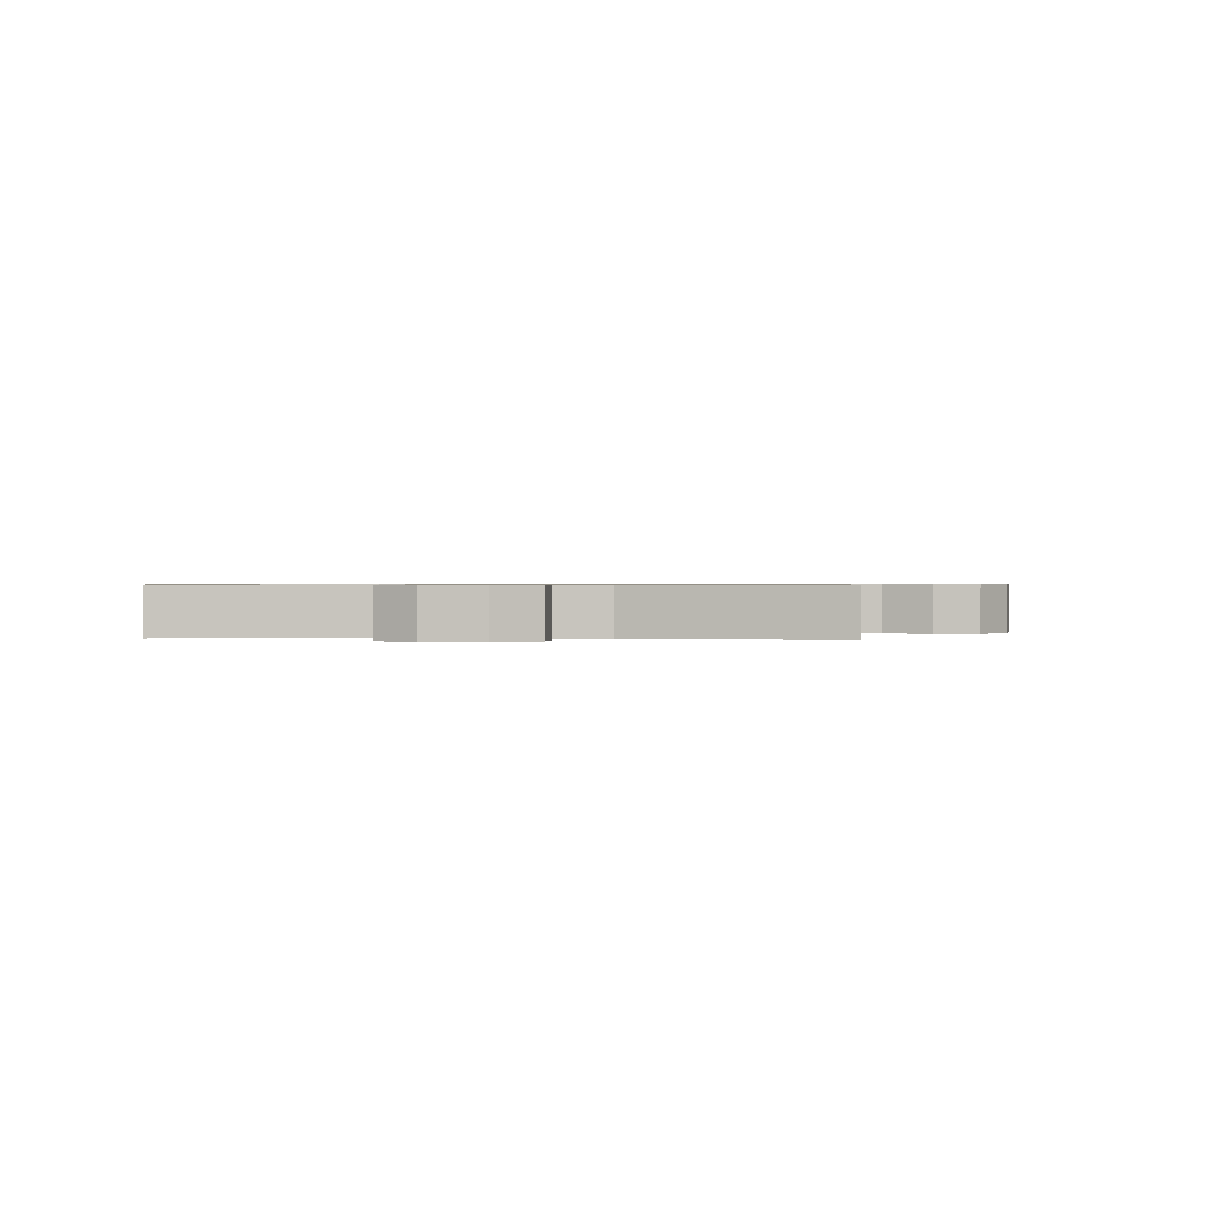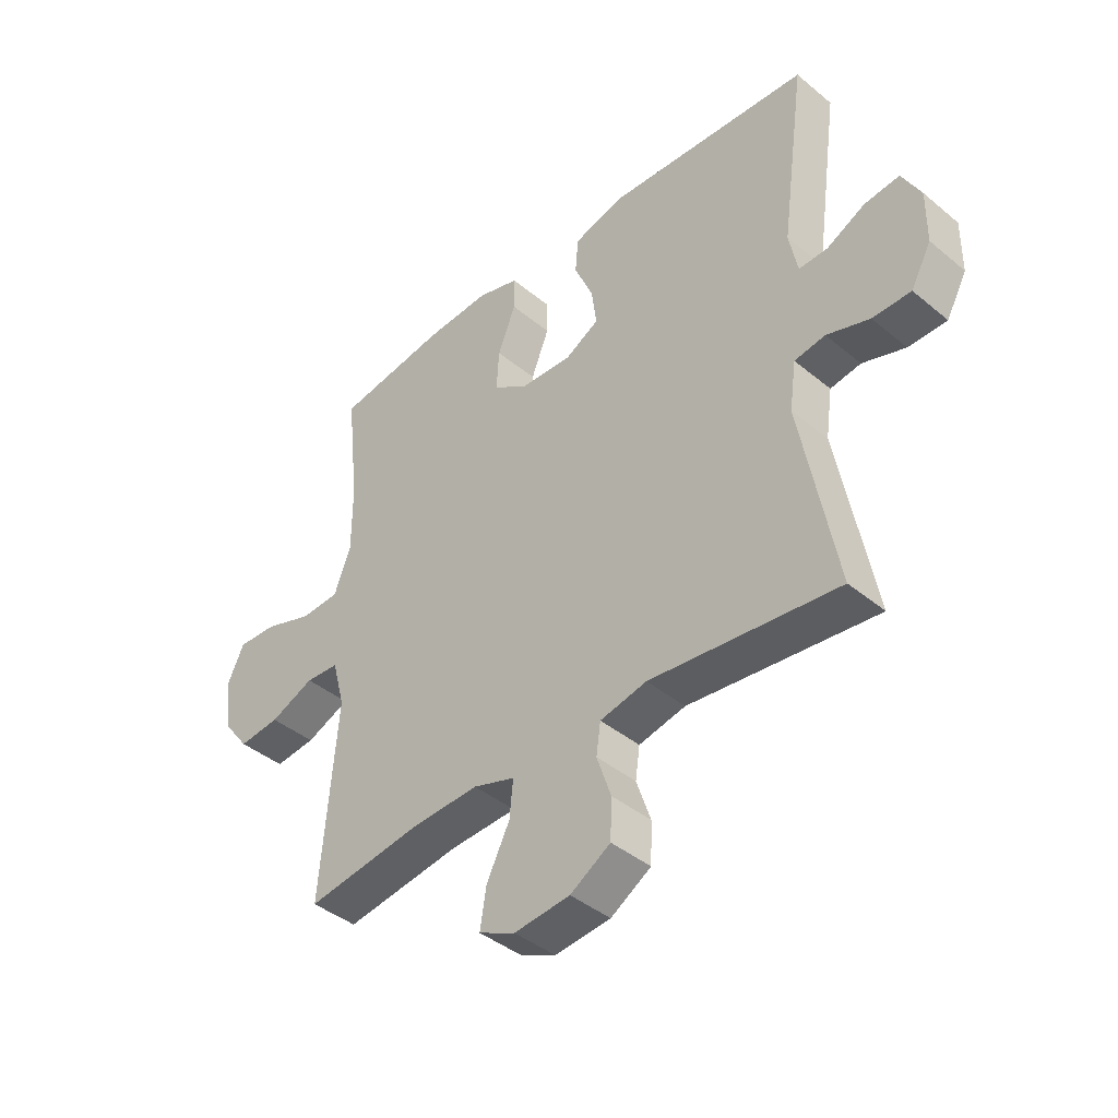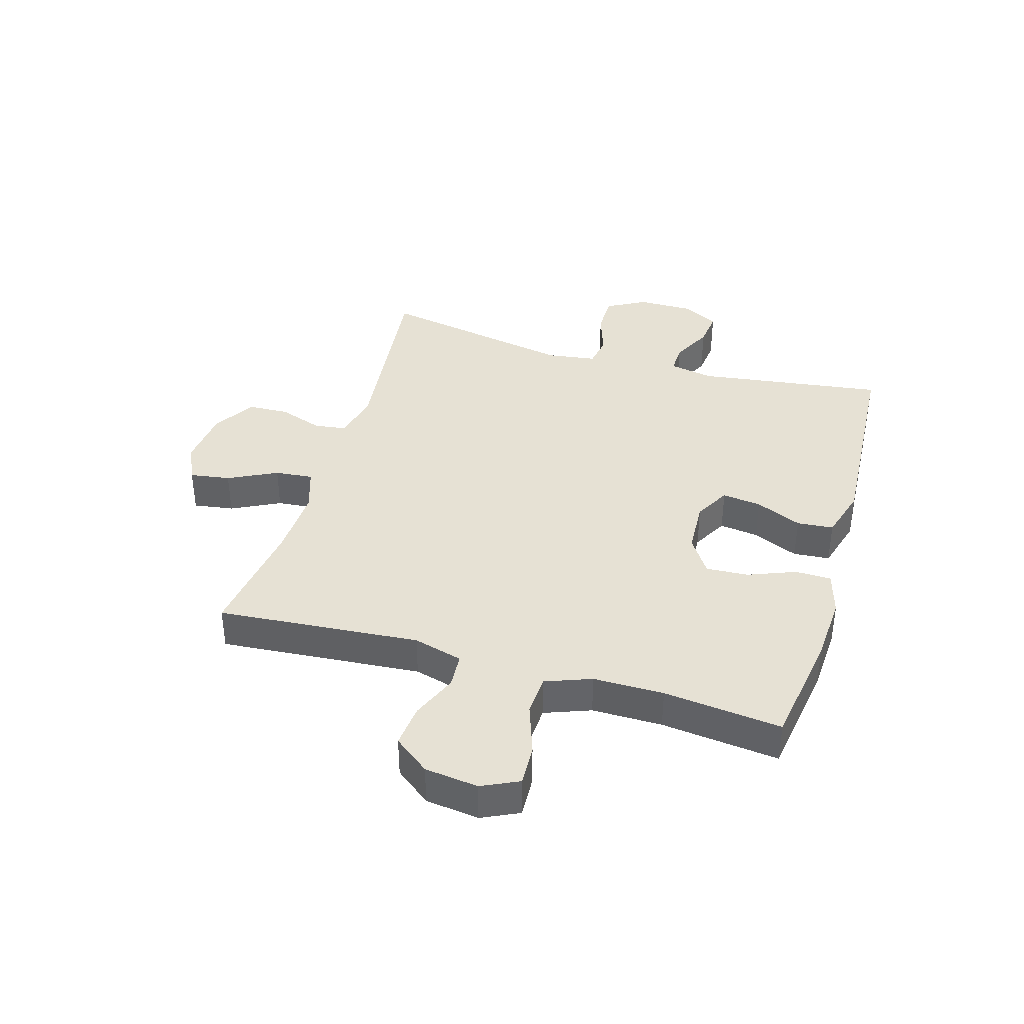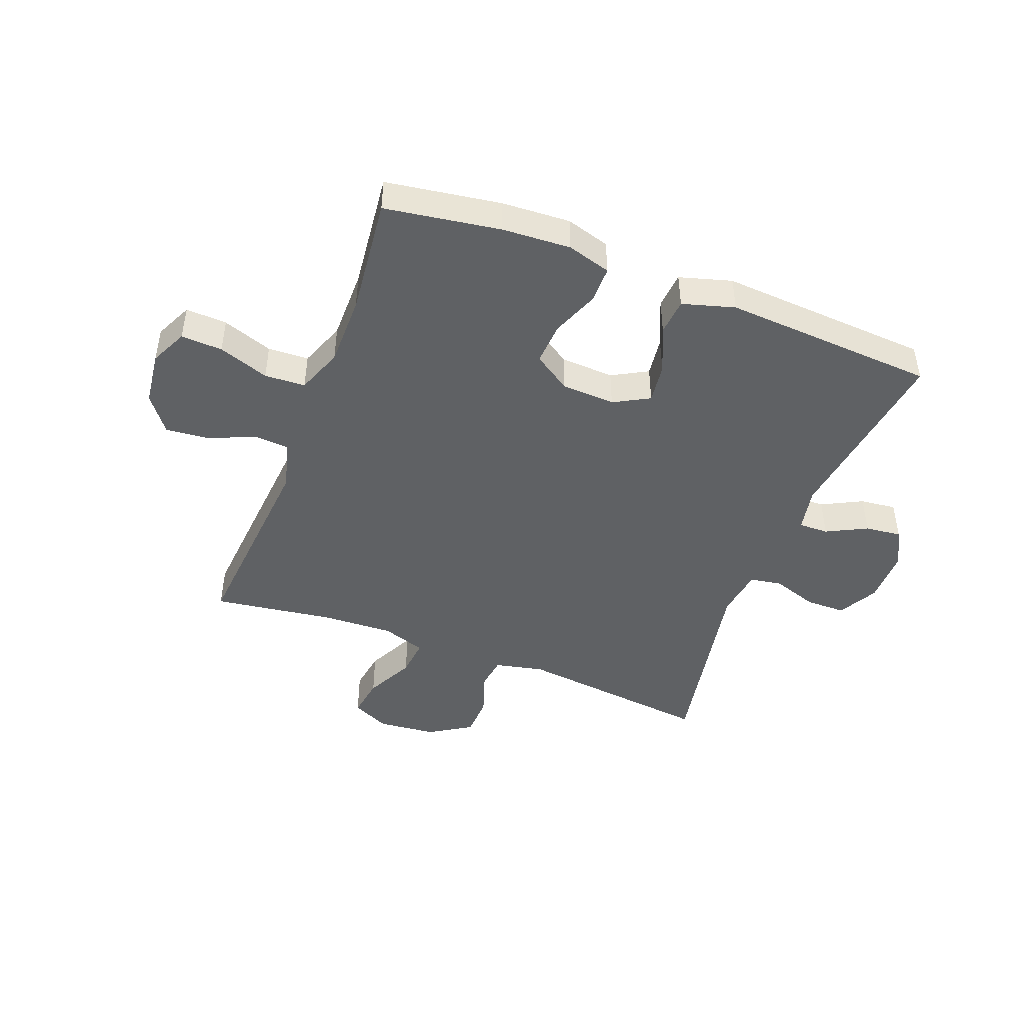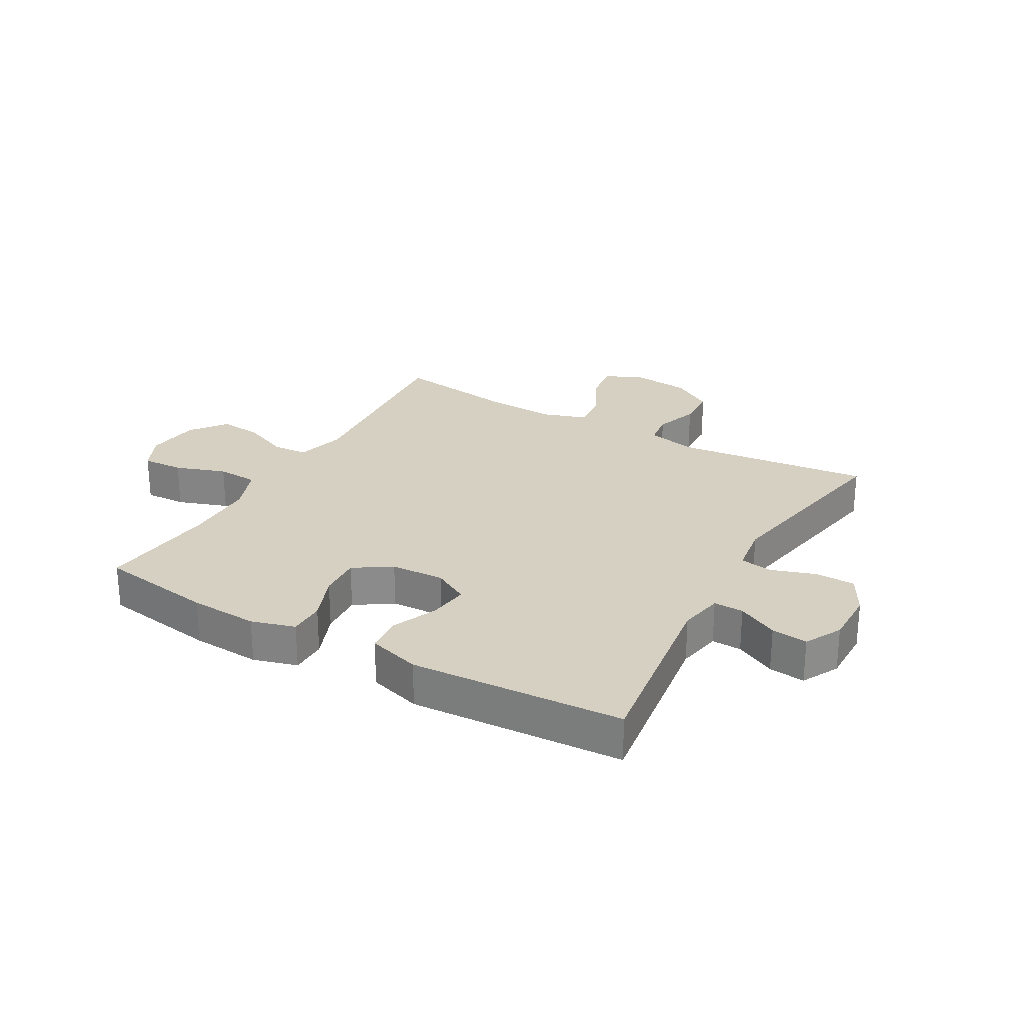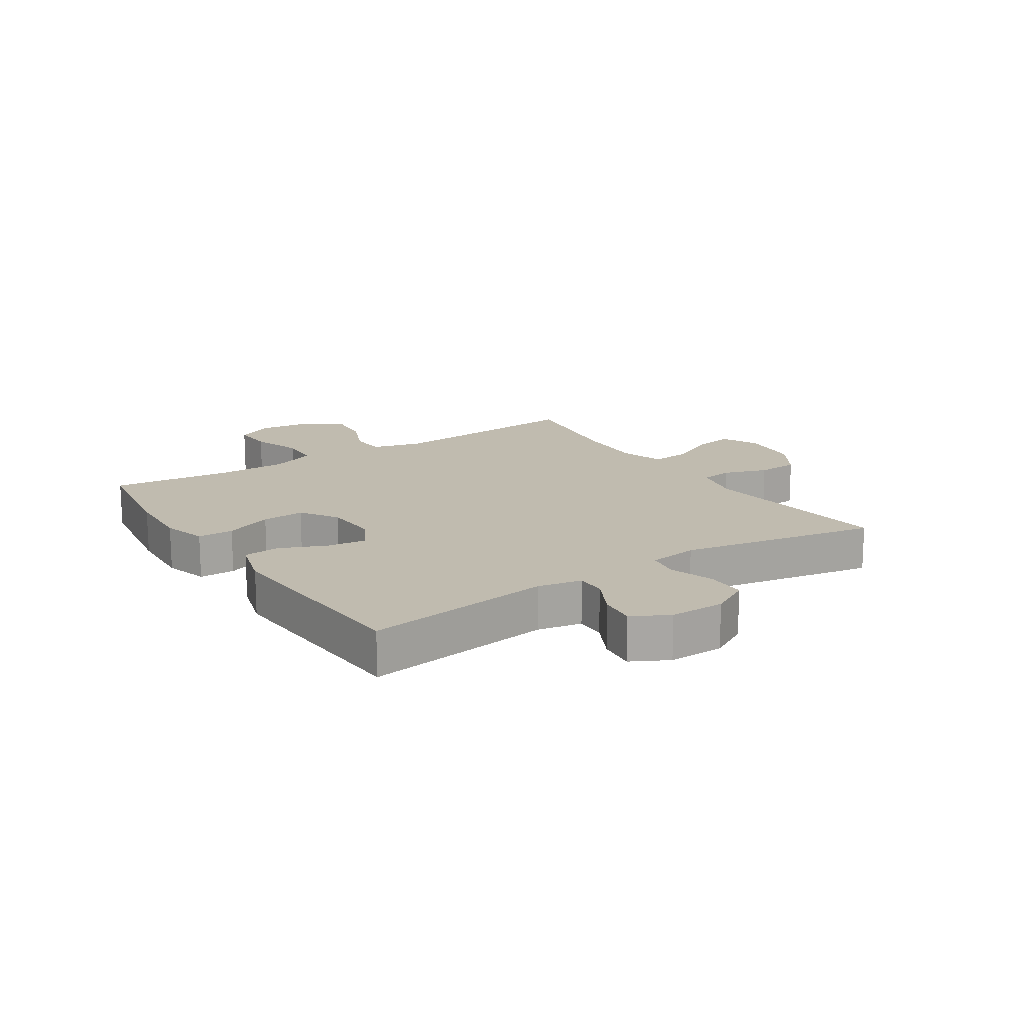
<metadata>
{"format":"obj","ext":"obj","renderer":"f3d","projection":"perspective","resolution":1024,"background":"white","views":[{"elev":0.6,"azim":95.7,"up":"+Y"},{"elev":-41.3,"azim":45.0,"up":"+Z"},{"elev":39.0,"azim":-73.6,"up":"+Y"},{"elev":-46.1,"azim":-21.0,"up":"+Y"},{"elev":26.5,"azim":29.6,"up":"+Y"},{"elev":16.1,"azim":56.7,"up":"+Y"}]}
</metadata>
<code>
o path9358
v -0.2745 0.0375 -0.4456
v -0.1507 0.0375 -0.4401
v -0.07463 0.0375 -0.4649
v -0.08108 0.0375 -0.5313
v -0.1233 0.0375 -0.6158
v -0.1341 0.0375 -0.6863
v -0.06814 0.0375 -0.7167
v 0.03309 0.0375 -0.7064
v 0.1063 0.0375 -0.6611
v 0.1091 0.0375 -0.5896
v 0.08316 0.0375 -0.5134
v 0.09101 0.0375 -0.457
v 0.1759 0.0375 -0.4381
v 0.5169 0.0375 -0.476
v 0.4524 0.0375 -0.1322
v 0.4648 0.0375 -0.04591
v 0.5205 0.0375 -0.03674
v 0.5982 0.0375 -0.06253
v 0.668 0.0375 -0.06199
v 0.7051 0.0375 0.006012
v 0.7059 0.0375 0.1019
v 0.6719 0.0375 0.1658
v 0.6089 0.0375 0.1586
v 0.5386 0.0375 0.1228
v 0.4867 0.0375 0.1215
v 0.4716 0.0375 0.1986
v 0.5169 0.0375 0.5259
v 0.1467 0.0375 0.5482
v 0.05576 0.0375 0.5216
v 0.0503 0.0375 0.458
v 0.08501 0.0375 0.3778
v 0.09391 0.0375 0.3092
v 0.03207 0.0375 0.2752
v -0.06122 0.0375 0.2798
v -0.1256 0.0375 0.322
v -0.1211 0.0375 0.3962
v -0.0885 0.0375 0.4788
v -0.08908 0.0375 0.5414
v -0.1653 0.0375 0.5636
v -0.2844 0.0375 0.5569
v -0.4848 0.0375 0.5259
v -0.4622 0.0375 0.3198
v -0.4621 0.0375 0.1966
v -0.4924 0.0375 0.1164
v -0.5634 0.0375 0.1127
v -0.6512 0.0375 0.1431
v -0.7234 0.0375 0.1463
v -0.754 0.0375 0.08151
v -0.7425 0.0375 -0.01195
v -0.6947 0.0375 -0.07437
v -0.6198 0.0375 -0.06676
v -0.5395 0.0375 -0.03275
v -0.4788 0.0375 -0.03664
v -0.4556 0.0375 -0.1227
v -0.4848 0.0375 -0.476
v -0.2745 -0.0375 -0.4456
v -0.1507 -0.0375 -0.4401
v -0.07463 -0.0375 -0.4649
v -0.08108 -0.0375 -0.5313
v -0.1233 -0.0375 -0.6158
v -0.1341 -0.0375 -0.6863
v -0.06814 -0.0375 -0.7167
v 0.03309 -0.0375 -0.7064
v 0.1063 -0.0375 -0.6611
v 0.1091 -0.0375 -0.5896
v 0.08316 -0.0375 -0.5134
v 0.09101 -0.0375 -0.457
v 0.1759 -0.0375 -0.4381
v 0.5169 -0.0375 -0.476
v 0.4524 -0.0375 -0.1322
v 0.4648 -0.0375 -0.04591
v 0.5205 -0.0375 -0.03674
v 0.5982 -0.0375 -0.06253
v 0.668 -0.0375 -0.06199
v 0.7051 -0.0375 0.006012
v 0.7059 -0.0375 0.1019
v 0.6719 -0.0375 0.1658
v 0.6089 -0.0375 0.1586
v 0.5386 -0.0375 0.1228
v 0.4867 -0.0375 0.1215
v 0.4716 -0.0375 0.1986
v 0.5169 -0.0375 0.5259
v 0.1467 -0.0375 0.5482
v 0.05576 -0.0375 0.5216
v 0.0503 -0.0375 0.458
v 0.08501 -0.0375 0.3778
v 0.09391 -0.0375 0.3092
v 0.03207 -0.0375 0.2752
v -0.06122 -0.0375 0.2798
v -0.1256 -0.0375 0.322
v -0.1211 -0.0375 0.3962
v -0.0885 -0.0375 0.4788
v -0.08908 -0.0375 0.5414
v -0.1653 -0.0375 0.5636
v -0.2844 -0.0375 0.5569
v -0.4848 -0.0375 0.5259
v -0.4622 -0.0375 0.3198
v -0.4621 -0.0375 0.1966
v -0.4924 -0.0375 0.1164
v -0.5634 -0.0375 0.1127
v -0.6512 -0.0375 0.1431
v -0.7234 -0.0375 0.1463
v -0.754 -0.0375 0.08151
v -0.7425 -0.0375 -0.01195
v -0.6947 -0.0375 -0.07437
v -0.6198 -0.0375 -0.06676
v -0.5395 -0.0375 -0.03275
v -0.4788 -0.0375 -0.03664
v -0.4556 -0.0375 -0.1227
v -0.4848 -0.0375 -0.476
v -0.7234 0.0375 0.1463
v -0.7234 0.0375 0.1463
v -0.754 0.0375 0.08151
v -0.7425 0.0375 -0.01195
v -0.6947 0.0375 -0.07437
v -0.6512 0.0375 0.1431
v -0.6198 0.0375 -0.06676
v -0.5634 0.0375 0.1127
v -0.5395 0.0375 -0.03275
v -0.4924 0.0375 0.1164
v -0.4924 0.0375 0.1164
v -0.4788 0.0375 -0.03664
v -0.4788 0.0375 -0.03664
v -0.4621 0.0375 0.1966
v -0.4556 0.0375 -0.1227
v -0.4848 0.0375 0.5259
v -0.4848 0.0375 0.5259
v -0.4622 0.0375 0.3198
v -0.4848 0.0375 -0.476
v -0.4848 0.0375 -0.476
v -0.2844 0.0375 0.5569
v -0.2745 0.0375 -0.4456
v -0.1653 0.0375 0.5636
v -0.1507 0.0375 -0.4401
v -0.08908 0.0375 0.5414
v -0.08908 0.0375 0.5414
v -0.1256 0.0375 0.322
v -0.1256 0.0375 0.322
v -0.1211 0.0375 0.3962
v -0.07463 0.0375 -0.4649
v -0.07463 0.0375 -0.4649
v -0.1233 0.0375 -0.6158
v -0.1341 0.0375 -0.6863
v -0.1341 0.0375 -0.6863
v -0.06814 0.0375 -0.7167
v -0.06122 0.0375 0.2798
v -0.08108 0.0375 -0.5313
v -0.0885 0.0375 0.4788
v 0.03309 0.0375 -0.7064
v 0.03207 0.0375 0.2752
v 0.09391 0.0375 0.3092
v 0.09391 0.0375 0.3092
v 0.1063 0.0375 -0.6611
v 0.05576 0.0375 0.5216
v 0.05576 0.0375 0.5216
v 0.0503 0.0375 0.458
v 0.08501 0.0375 0.3778
v 0.1467 0.0375 0.5482
v 0.08316 0.0375 -0.5134
v 0.09101 0.0375 -0.457
v 0.09101 0.0375 -0.457
v 0.1091 0.0375 -0.5896
v 0.1759 0.0375 -0.4381
v 0.5169 0.0375 0.5259
v 0.5169 0.0375 0.5259
v 0.4524 0.0375 -0.1322
v 0.4648 0.0375 -0.04591
v 0.4648 0.0375 -0.04591
v 0.4867 0.0375 0.1215
v 0.4867 0.0375 0.1215
v 0.4716 0.0375 0.1986
v 0.5205 0.0375 -0.03674
v 0.5386 0.0375 0.1228
v 0.5169 0.0375 -0.476
v 0.5169 0.0375 -0.476
v 0.5982 0.0375 -0.06253
v 0.6089 0.0375 0.1586
v 0.668 0.0375 -0.06199
v 0.668 0.0375 -0.06199
v 0.6719 0.0375 0.1658
v 0.6719 0.0375 0.1658
v 0.7051 0.0375 0.006012
v 0.7059 0.0375 0.1019
v -0.7234 -0.0375 0.1463
v -0.7234 -0.0375 0.1463
v -0.754 -0.0375 0.08151
v -0.7425 -0.0375 -0.01195
v -0.6947 -0.0375 -0.07437
v -0.6512 -0.0375 0.1431
v -0.6198 -0.0375 -0.06676
v -0.5634 -0.0375 0.1127
v -0.5395 -0.0375 -0.03275
v -0.4924 -0.0375 0.1164
v -0.4924 -0.0375 0.1164
v -0.4788 -0.0375 -0.03664
v -0.4788 -0.0375 -0.03664
v -0.4621 -0.0375 0.1966
v -0.4556 -0.0375 -0.1227
v -0.4848 -0.0375 0.5259
v -0.4848 -0.0375 0.5259
v -0.4622 -0.0375 0.3198
v -0.4848 -0.0375 -0.476
v -0.4848 -0.0375 -0.476
v -0.2844 -0.0375 0.5569
v -0.2745 -0.0375 -0.4456
v -0.1653 -0.0375 0.5636
v -0.1507 -0.0375 -0.4401
v -0.08908 -0.0375 0.5414
v -0.08908 -0.0375 0.5414
v -0.1256 -0.0375 0.322
v -0.1256 -0.0375 0.322
v -0.1211 -0.0375 0.3962
v -0.07463 -0.0375 -0.4649
v -0.07463 -0.0375 -0.4649
v -0.1233 -0.0375 -0.6158
v -0.1341 -0.0375 -0.6863
v -0.1341 -0.0375 -0.6863
v -0.06814 -0.0375 -0.7167
v -0.06122 -0.0375 0.2798
v -0.08108 -0.0375 -0.5313
v -0.0885 -0.0375 0.4788
v 0.03309 -0.0375 -0.7064
v 0.03207 -0.0375 0.2752
v 0.09391 -0.0375 0.3092
v 0.09391 -0.0375 0.3092
v 0.1063 -0.0375 -0.6611
v 0.05576 -0.0375 0.5216
v 0.05576 -0.0375 0.5216
v 0.0503 -0.0375 0.458
v 0.08501 -0.0375 0.3778
v 0.1467 -0.0375 0.5482
v 0.08316 -0.0375 -0.5134
v 0.09101 -0.0375 -0.457
v 0.09101 -0.0375 -0.457
v 0.1091 -0.0375 -0.5896
v 0.1759 -0.0375 -0.4381
v 0.5169 -0.0375 0.5259
v 0.5169 -0.0375 0.5259
v 0.4524 -0.0375 -0.1322
v 0.4648 -0.0375 -0.04591
v 0.4648 -0.0375 -0.04591
v 0.4867 -0.0375 0.1215
v 0.4867 -0.0375 0.1215
v 0.4716 -0.0375 0.1986
v 0.5205 -0.0375 -0.03674
v 0.5386 -0.0375 0.1228
v 0.5169 -0.0375 -0.476
v 0.5169 -0.0375 -0.476
v 0.5982 -0.0375 -0.06253
v 0.6089 -0.0375 0.1586
v 0.668 -0.0375 -0.06199
v 0.668 -0.0375 -0.06199
v 0.6719 -0.0375 0.1658
v 0.6719 -0.0375 0.1658
v 0.7051 -0.0375 0.006012
v 0.7059 -0.0375 0.1019
f 186 189 184
f 215 222 220
f 220 232 213
f 246 256 250
f 189 186 187
f 233 236 223
f 240 242 224
f 230 244 237
f 207 223 219
f 249 246 245
f 212 221 206
f 190 187 188
f 190 189 187
f 223 240 224
f 229 231 227
f 253 250 256
f 242 245 246
f 201 204 199
f 207 198 205
f 213 232 233
f 191 192 193
f 207 233 223
f 192 191 190
f 210 212 201
f 218 222 215
f 195 219 197
f 255 246 249
f 256 246 255
f 224 244 230
f 230 231 229
f 231 230 237
f 195 197 193
f 242 244 224
f 240 223 239
f 205 198 202
f 251 255 249
f 245 242 240
f 189 190 191
f 201 212 204
f 235 220 222
f 239 236 247
f 207 219 198
f 216 218 215
f 213 233 207
f 195 193 192
f 226 235 222
f 239 223 236
f 198 219 195
f 197 210 201
f 235 232 220
f 206 221 208
f 204 212 206
f 197 219 210
f 112 48 103 185
f 48 49 104 103
f 49 50 105 104
f 46 47 102 101
f 50 51 106 105
f 45 46 101 100
f 51 52 107 106
f 121 45 100 194
f 52 123 196 107
f 43 44 99 98
f 53 54 109 108
f 127 42 97 200
f 42 43 98 97
f 54 130 203 109
f 40 41 96 95
f 55 1 56 110
f 39 40 95 94
f 1 2 57 56
f 136 39 94 209
f 138 36 91 211
f 2 141 214 57
f 5 144 217 60
f 6 7 62 61
f 34 35 90 89
f 4 5 60 59
f 37 38 93 92
f 36 37 92 91
f 3 4 59 58
f 7 8 63 62
f 33 34 89 88
f 152 33 88 225
f 8 9 64 63
f 155 30 85 228
f 30 31 86 85
f 28 29 84 83
f 11 161 234 66
f 10 11 66 65
f 9 10 65 64
f 31 32 87 86
f 12 13 68 67
f 165 28 83 238
f 15 168 241 70
f 170 26 81 243
f 16 17 72 71
f 24 25 80 79
f 175 15 70 248
f 13 14 69 68
f 26 27 82 81
f 17 18 73 72
f 23 24 79 78
f 18 179 252 73
f 181 23 78 254
f 19 20 75 74
f 21 22 77 76
f 20 21 76 75
f 113 111 116
f 142 147 149
f 147 140 159
f 173 177 183
f 116 114 113
f 160 150 163
f 167 151 169
f 157 164 171
f 134 146 150
f 176 172 173
f 139 133 148
f 117 115 114
f 117 114 116
f 150 151 167
f 156 154 158
f 180 183 177
f 169 173 172
f 128 126 131
f 134 132 125
f 140 160 159
f 118 120 119
f 134 150 160
f 119 117 118
f 137 128 139
f 145 142 149
f 122 124 146
f 182 176 173
f 183 182 173
f 151 157 171
f 157 156 158
f 158 164 157
f 122 120 124
f 169 151 171
f 167 166 150
f 132 129 125
f 178 176 182
f 172 167 169
f 116 118 117
f 128 131 139
f 162 149 147
f 166 174 163
f 134 125 146
f 143 142 145
f 140 134 160
f 122 119 120
f 153 149 162
f 166 163 150
f 125 122 146
f 124 128 137
f 162 147 159
f 133 135 148
f 131 133 139
f 124 137 146

</code>
